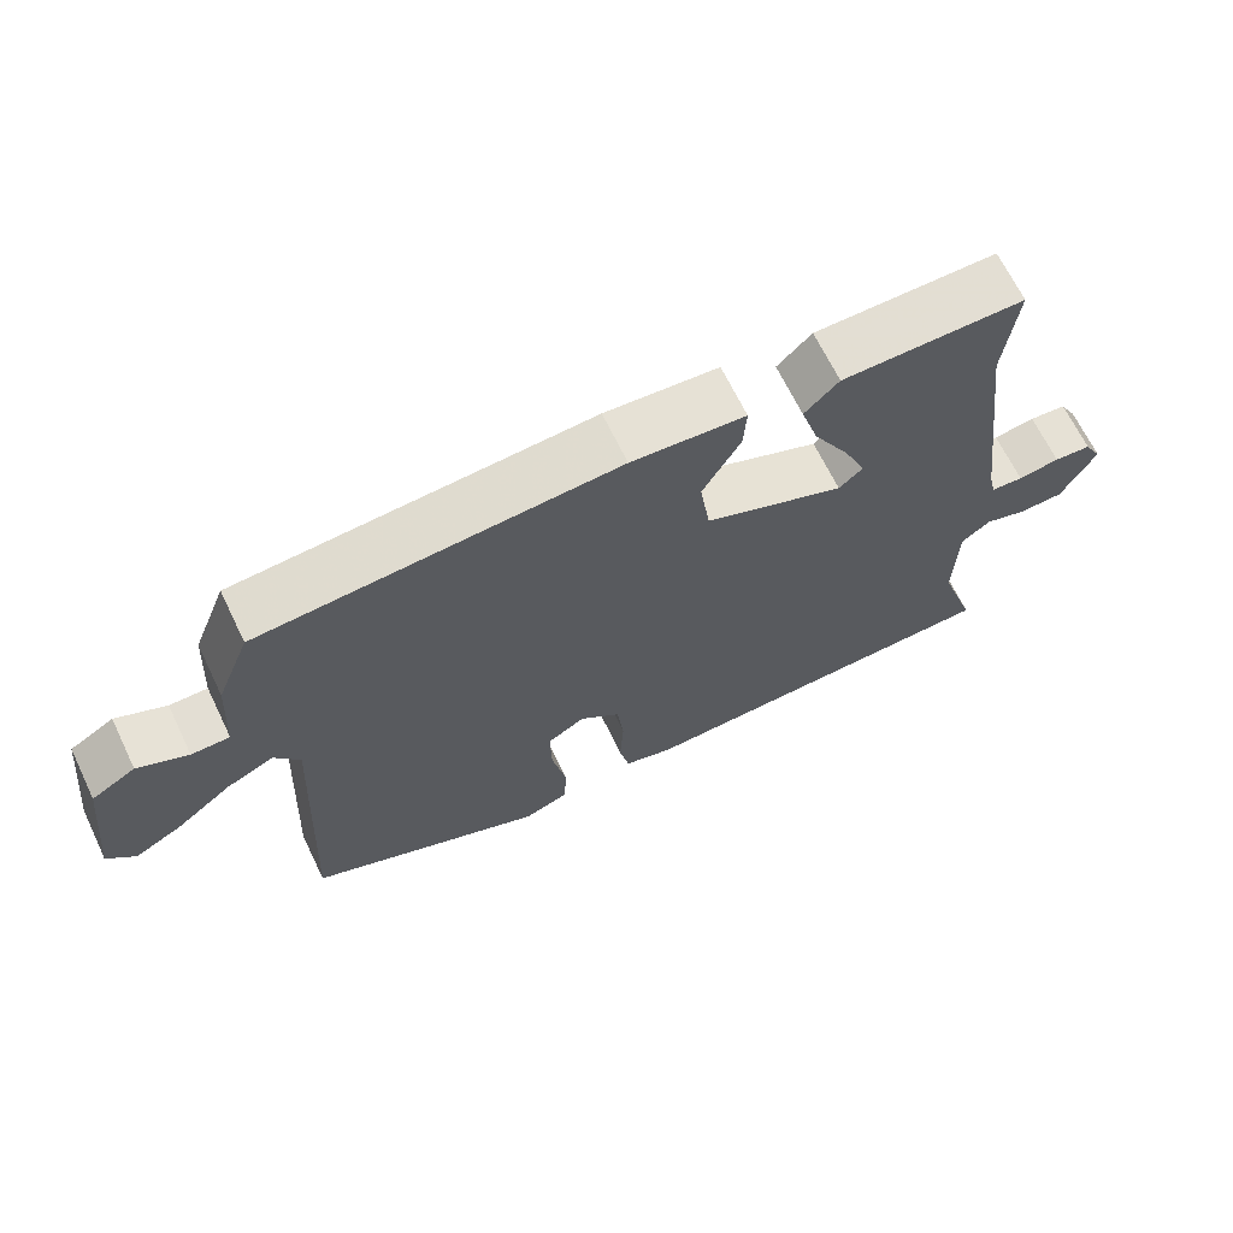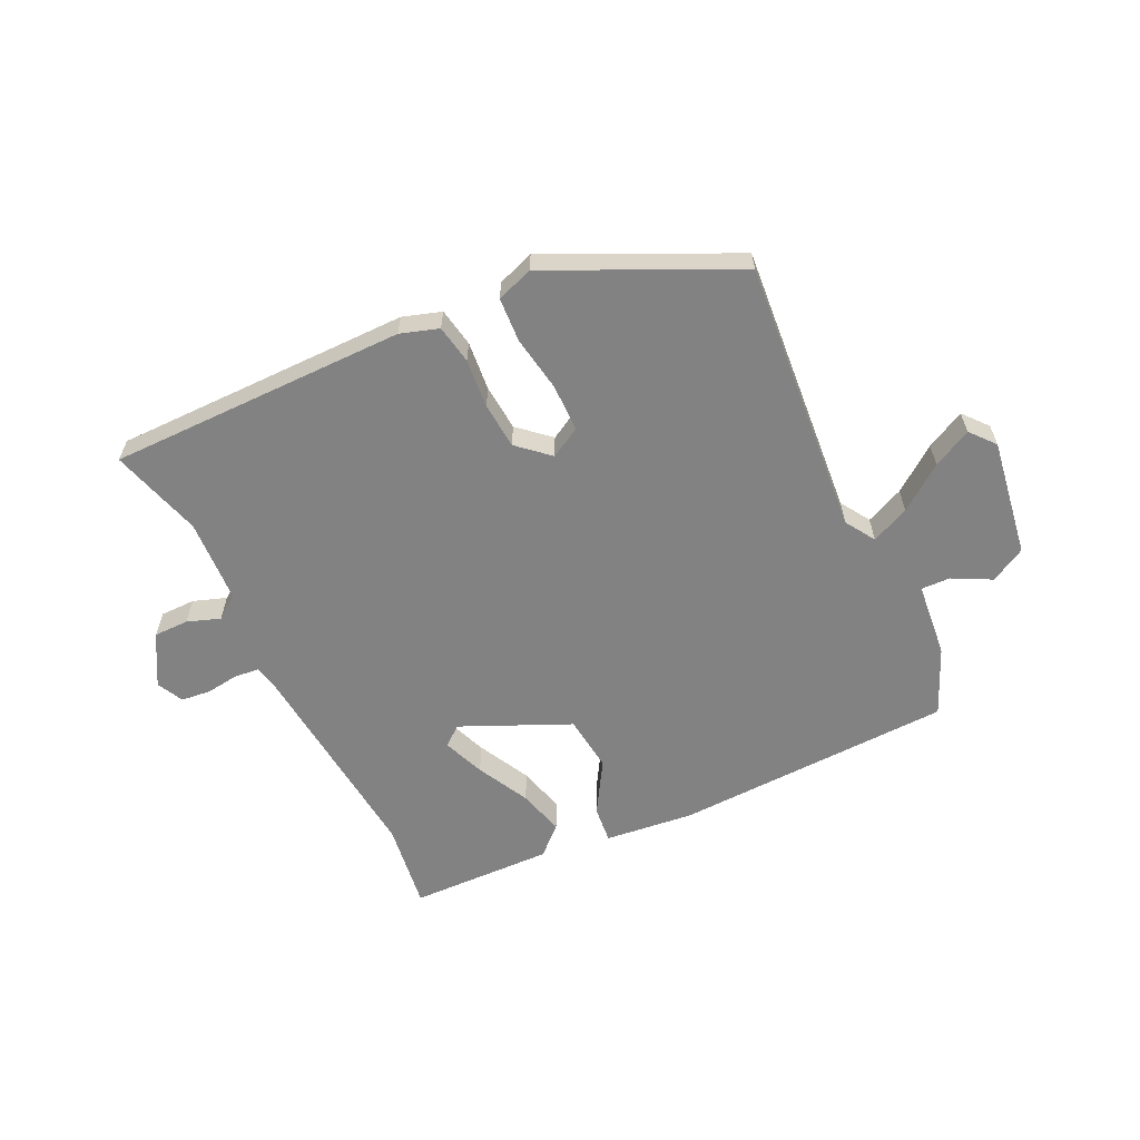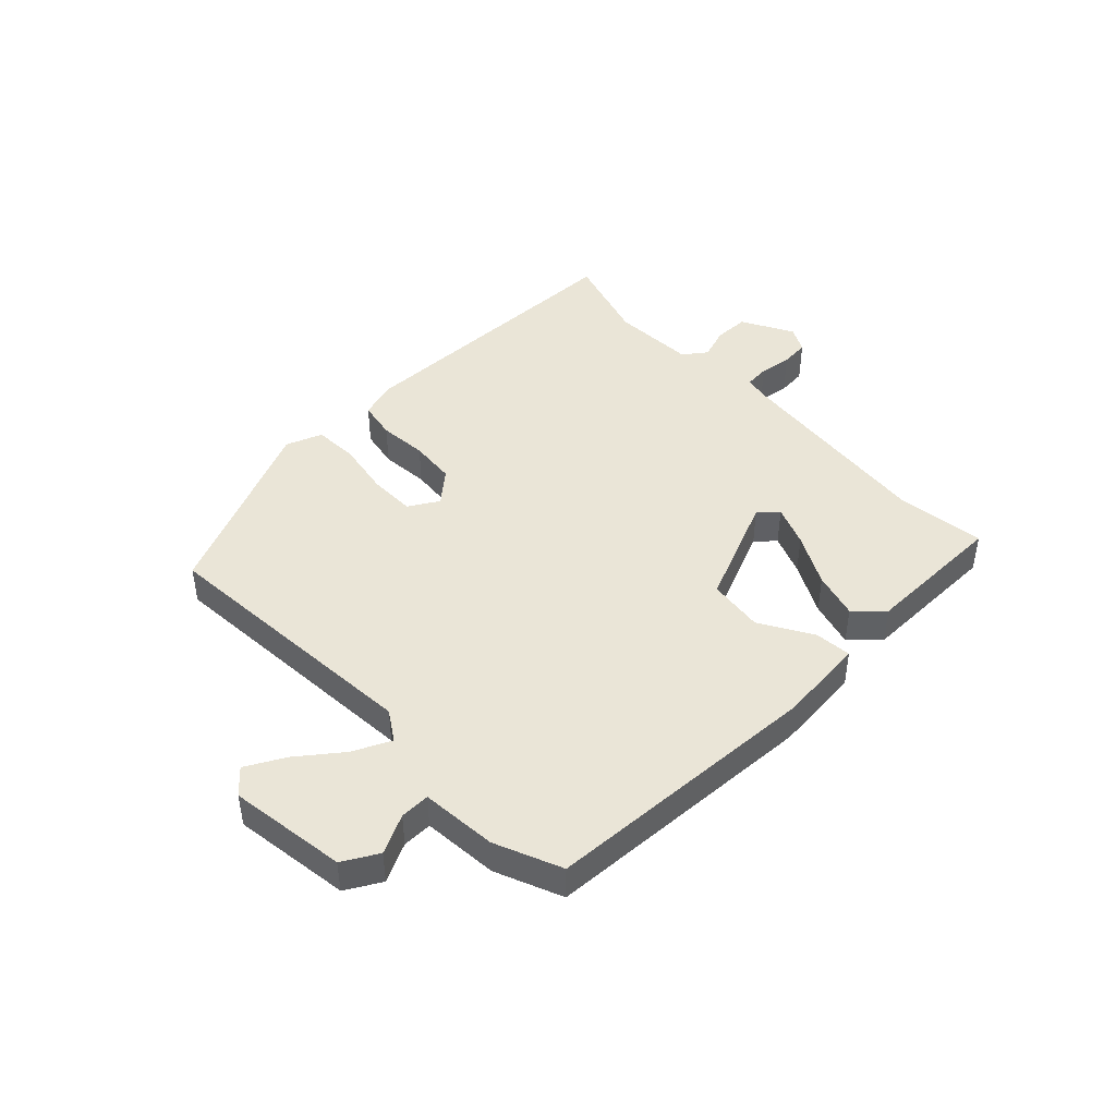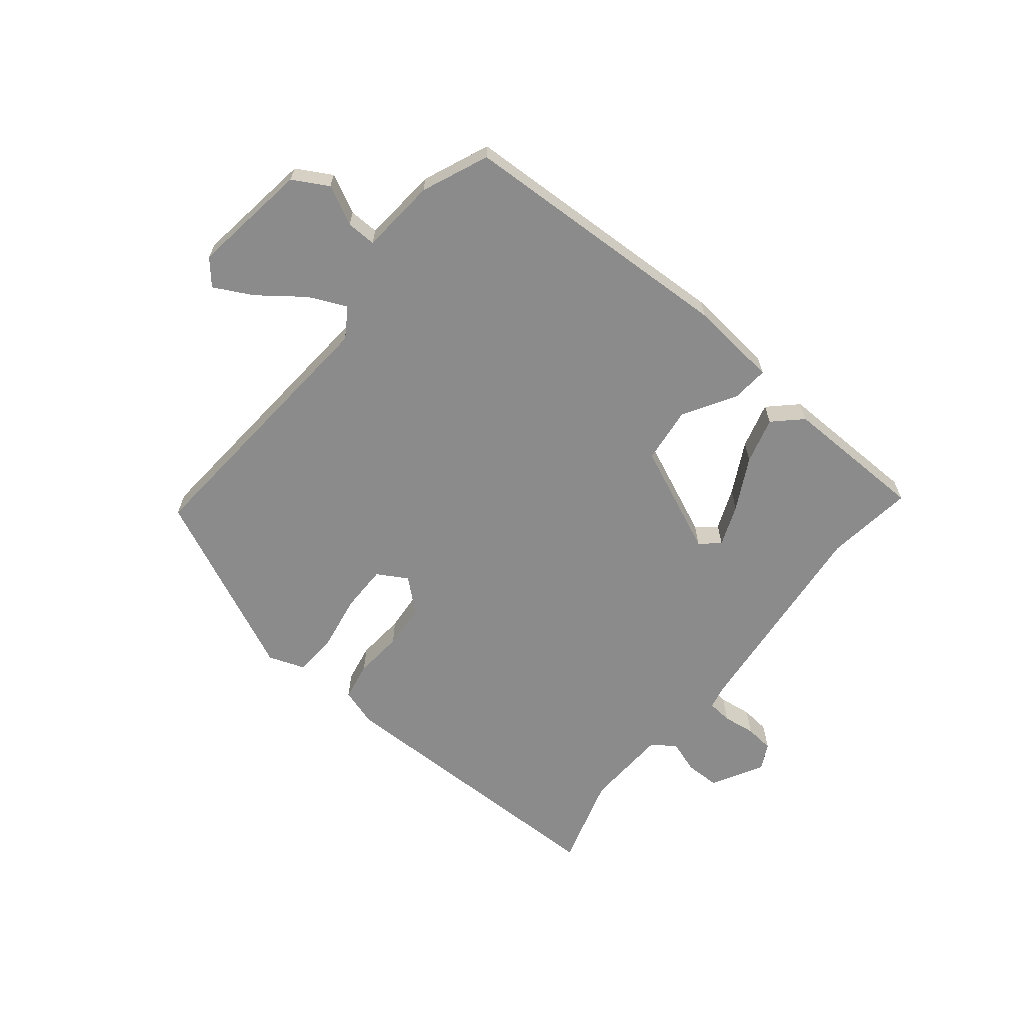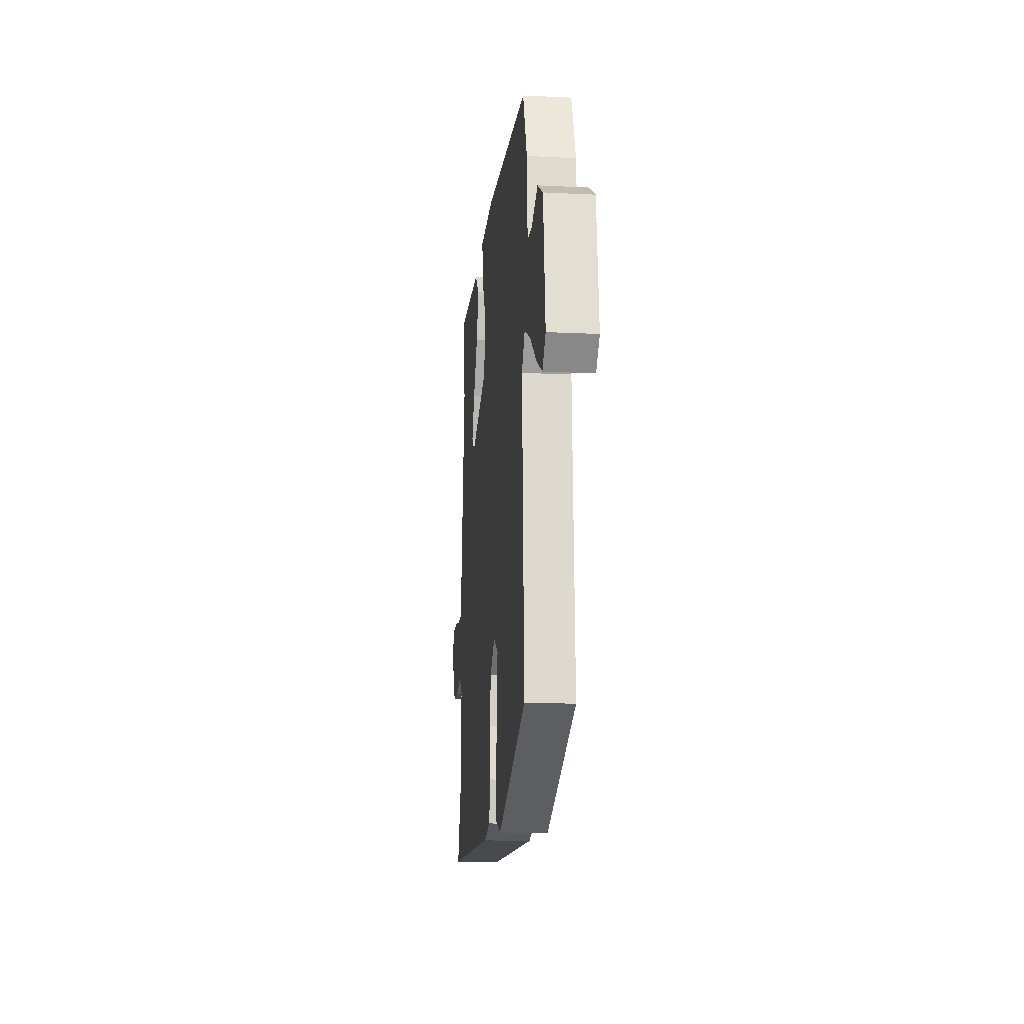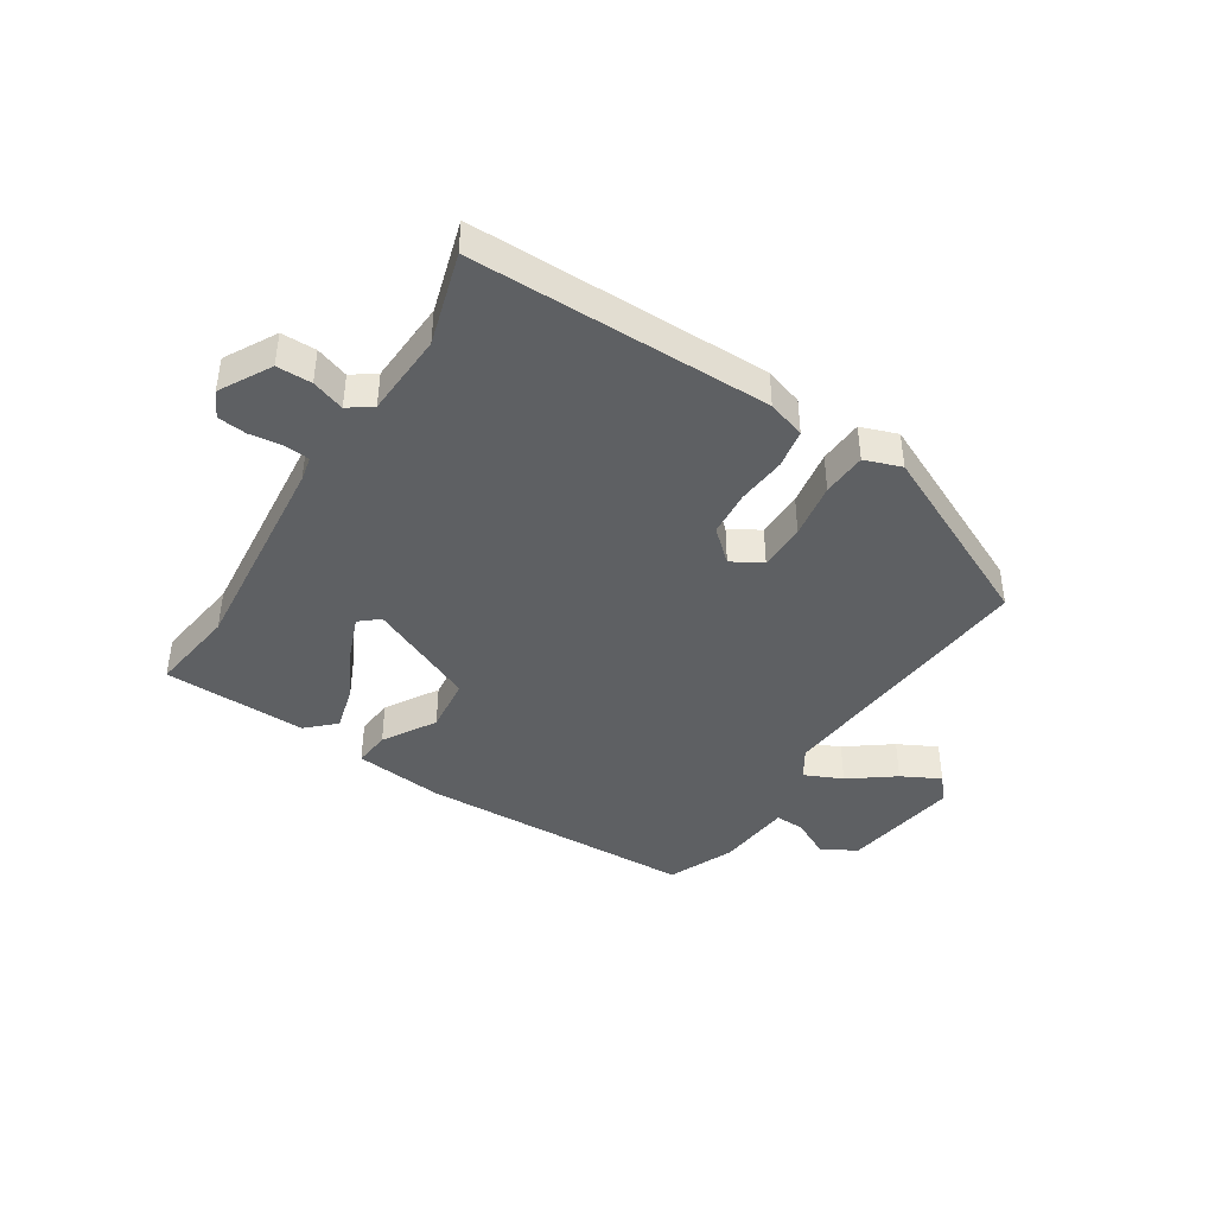
<metadata>
{"format":"obj","ext":"obj","renderer":"f3d","projection":"perspective","resolution":1024,"background":"white","views":[{"elev":67.2,"azim":-25.8,"up":"+Z"},{"elev":-60.8,"azim":-156.3,"up":"+Y"},{"elev":44.3,"azim":-45.0,"up":"+Y"},{"elev":-64.0,"azim":-40.4,"up":"+Y"},{"elev":-14.6,"azim":-96.1,"up":"+Z"},{"elev":-42.1,"azim":145.7,"up":"+Y"}]}
</metadata>
<code>
v -0.497 0.07 0.506
v -0.02 0.07 0.538
v 0.133 0.07 0.526
v 0.129 0.07 0.463
v 0.078 0.07 0.372
v 0.092 0.07 0.276
v 0.28 0.07 0.199
v 0.312 0.07 0.228
v 0.282 0.07 0.298
v 0.233 0.07 0.386
v 0.209 0.07 0.465
v 0.255 0.07 0.511
v 0.501 0.07 0.512
v 0.485 0.07 0.361
v 0.532 0.07 -0.002
v 0.542 0.07 -0.044
v 0.585 0.07 -0.047
v 0.641 0.07 -0.038
v 0.691 0.07 -0.042
v 0.715 0.07 -0.086
v 0.669 0.07 -0.175
v 0.609 0.07 -0.177
v 0.552 0.07 -0.159
v 0.513 0.07 -0.189
v 0.51 0.07 -0.333
v 0.561 0.07 -0.489
v 0.051 0.07 -0.505
v -0.015 0.07 -0.486
v -0.029 0.07 -0.42
v -0.024 0.07 -0.336
v -0.033 0.07 -0.257
v -0.088 0.07 -0.211
v -0.139 0.07 -0.242
v -0.137 0.07 -0.323
v -0.118 0.07 -0.418
v -0.12 0.07 -0.494
v -0.182 0.07 -0.518
v -0.501 0.07 -0.38
v -0.477 0.07 0.092
v -0.511 0.07 0.142
v -0.575 0.07 0.111
v -0.649 0.07 0.052
v -0.714 0.07 0.016
v -0.751 0.07 0.057
v -0.727 0.07 0.259
v -0.668 0.07 0.294
v -0.601 0.07 0.262
v -0.55 0.07 0.262
v -0.542 0.07 0.392
v -0.497 0 0.506
v -0.02 0 0.538
v 0.133 0 0.526
v 0.129 0 0.463
v 0.078 0 0.372
v 0.092 0 0.276
v 0.28 0 0.199
v 0.312 0 0.228
v 0.282 0 0.298
v 0.233 0 0.386
v 0.209 0 0.465
v 0.255 0 0.511
v 0.501 0 0.512
v 0.485 0 0.361
v 0.532 0 -0.002
v 0.542 0 -0.044
v 0.585 0 -0.047
v 0.641 0 -0.038
v 0.691 0 -0.042
v 0.715 0 -0.086
v 0.669 0 -0.175
v 0.609 0 -0.177
v 0.552 0 -0.159
v 0.513 0 -0.189
v 0.51 0 -0.333
v 0.561 0 -0.489
v 0.051 0 -0.505
v -0.015 0 -0.486
v -0.029 0 -0.42
v -0.024 0 -0.336
v -0.033 0 -0.257
v -0.088 0 -0.211
v -0.139 0 -0.242
v -0.137 0 -0.323
v -0.118 0 -0.418
v -0.12 0 -0.494
v -0.182 0 -0.518
v -0.501 0 -0.38
v -0.477 0 0.092
v -0.511 0 0.142
v -0.575 0 0.111
v -0.649 0 0.052
v -0.714 0 0.016
v -0.751 0 0.057
v -0.727 0 0.259
v -0.668 0 0.294
v -0.601 0 0.262
v -0.55 0 0.262
v -0.542 0 0.392
f 3 4 5
f 2 3 5
f 1 2 5
f 49 1 5
f 48 49 5
f 45 46 47
f 44 45 47
f 43 44 47
f 42 43 47
f 41 42 47
f 40 41 47 48
f 48 5 6
f 40 48 6
f 39 40 6
f 37 38 39
f 36 37 39
f 35 36 39
f 34 35 39
f 33 34 39
f 39 6 7
f 33 39 7
f 32 33 7
f 28 29 30
f 27 28 30
f 26 27 30
f 25 26 30
f 24 25 30 31
f 32 7 8
f 31 32 8
f 24 31 8
f 23 24 8
f 21 22 23
f 20 21 23
f 19 20 23
f 18 19 23
f 17 18 23
f 12 13 14
f 11 12 14
f 10 11 14
f 9 10 14
f 9 14 15
f 8 9 15 16
f 16 17 23
f 8 16 23
f 54 53 52
f 54 52 51
f 54 51 50
f 54 50 98
f 54 98 97
f 96 95 94
f 96 94 93
f 96 93 92
f 96 92 91
f 96 91 90
f 97 96 90 89
f 55 54 97
f 55 97 89
f 55 89 88
f 88 87 86
f 88 86 85
f 88 85 84
f 88 84 83
f 88 83 82
f 56 55 88
f 56 88 82
f 56 82 81
f 79 78 77
f 79 77 76
f 79 76 75
f 79 75 74
f 80 79 74 73
f 57 56 81
f 57 81 80
f 57 80 73
f 57 73 72
f 72 71 70
f 72 70 69
f 72 69 68
f 72 68 67
f 72 67 66
f 63 62 61
f 63 61 60
f 63 60 59
f 63 59 58
f 64 63 58
f 65 64 58 57
f 72 66 65
f 72 65 57
f 1 50 51 2
f 2 51 52 3
f 3 52 53 4
f 4 53 54 5
f 5 54 55 6
f 6 55 56 7
f 7 56 57 8
f 8 57 58 9
f 9 58 59 10
f 10 59 60 11
f 11 60 61 12
f 12 61 62 13
f 13 62 63 14
f 14 63 64 15
f 15 64 65 16
f 16 65 66 17
f 17 66 67 18
f 18 67 68 19
f 19 68 69 20
f 20 69 70 21
f 21 70 71 22
f 22 71 72 23
f 23 72 73 24
f 24 73 74 25
f 25 74 75 26
f 26 75 76 27
f 27 76 77 28
f 28 77 78 29
f 29 78 79 30
f 30 79 80 31
f 31 80 81 32
f 32 81 82 33
f 33 82 83 34
f 34 83 84 35
f 35 84 85 36
f 36 85 86 37
f 37 86 87 38
f 38 87 88 39
f 39 88 89 40
f 40 89 90 41
f 41 90 91 42
f 42 91 92 43
f 43 92 93 44
f 44 93 94 45
f 45 94 95 46
f 46 95 96 47
f 47 96 97 48
f 48 97 98 49
f 49 98 50 1

</code>
